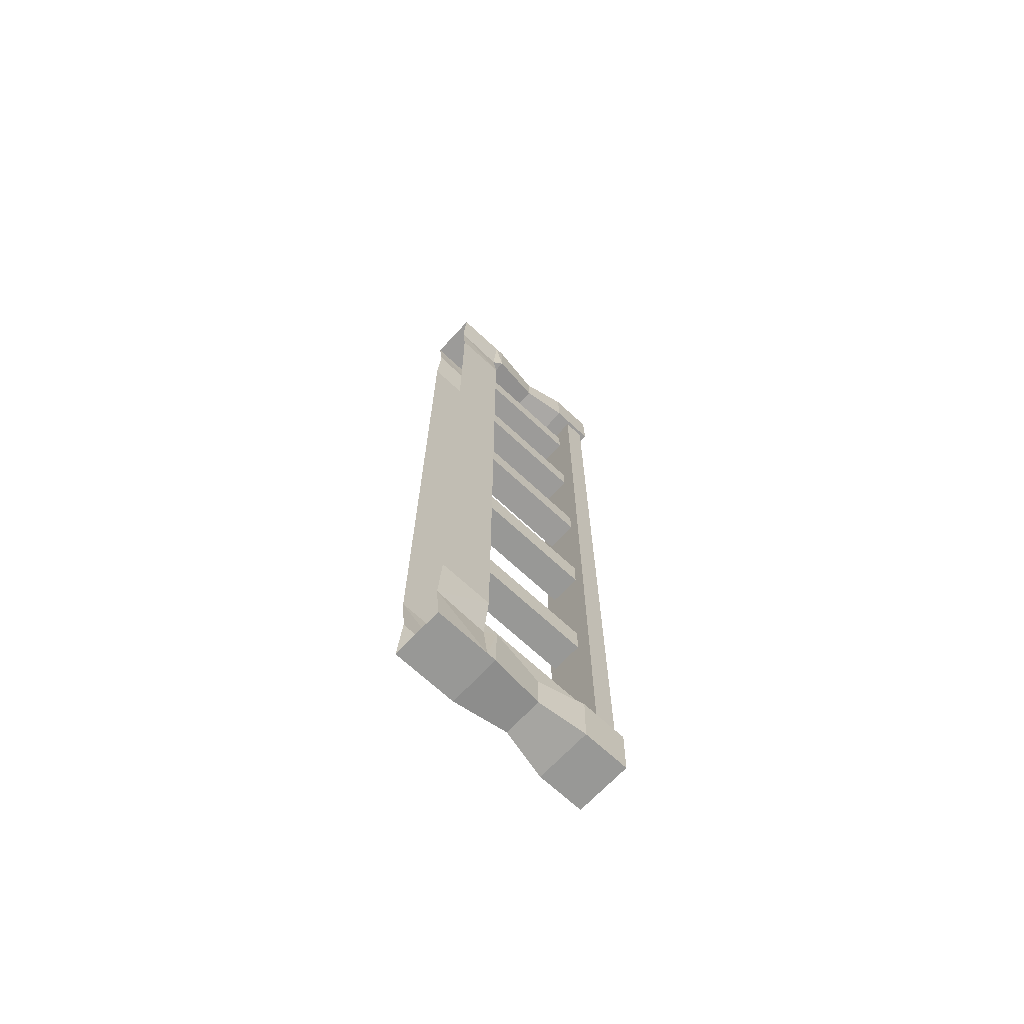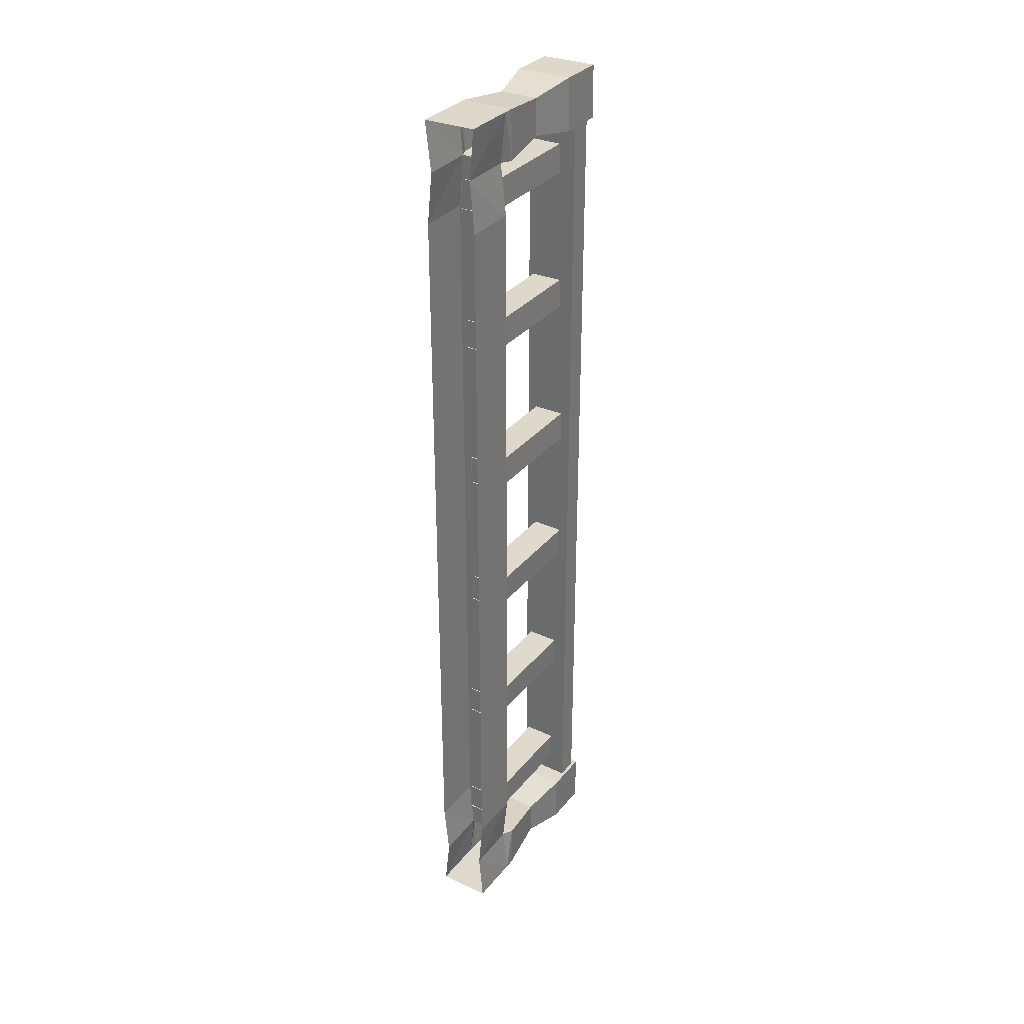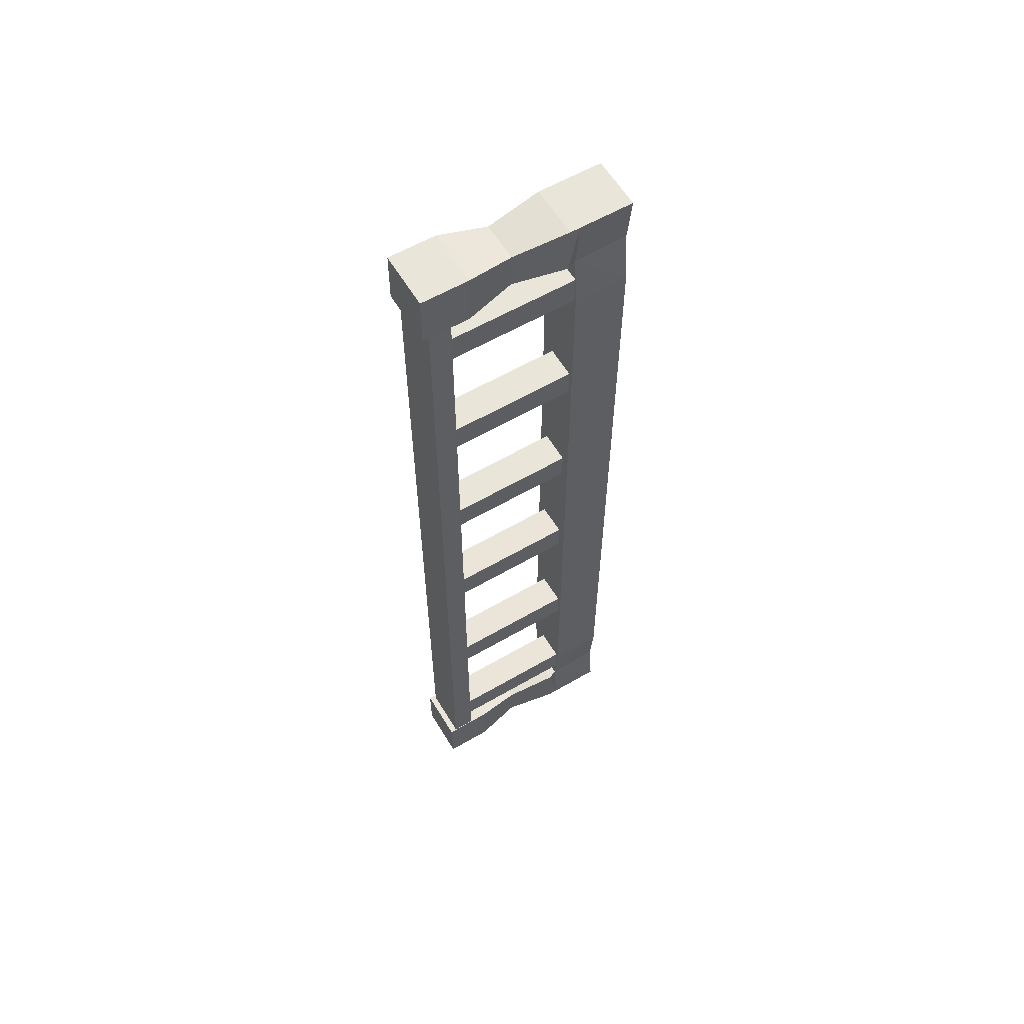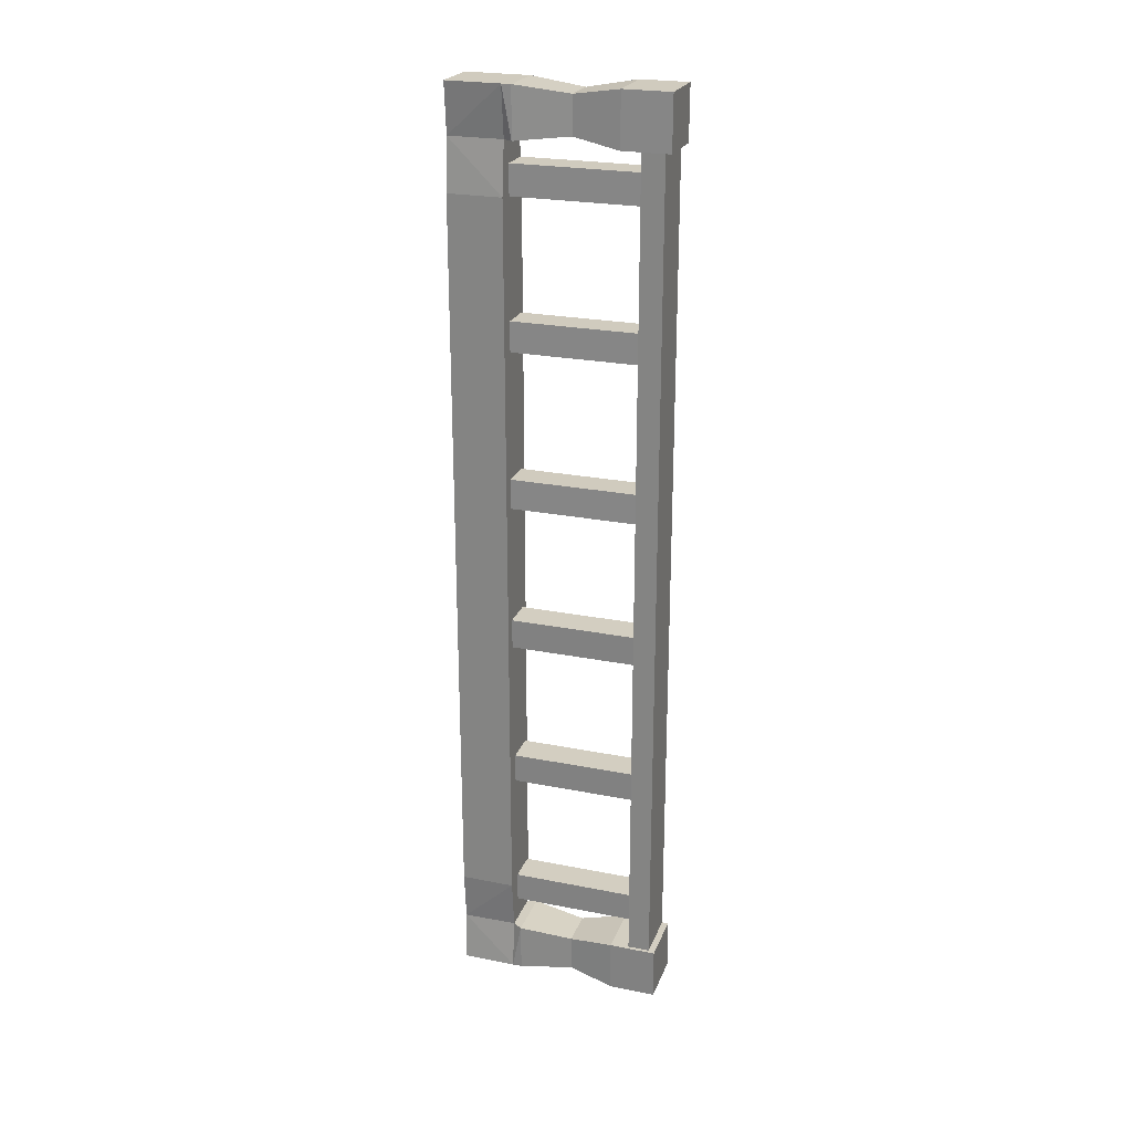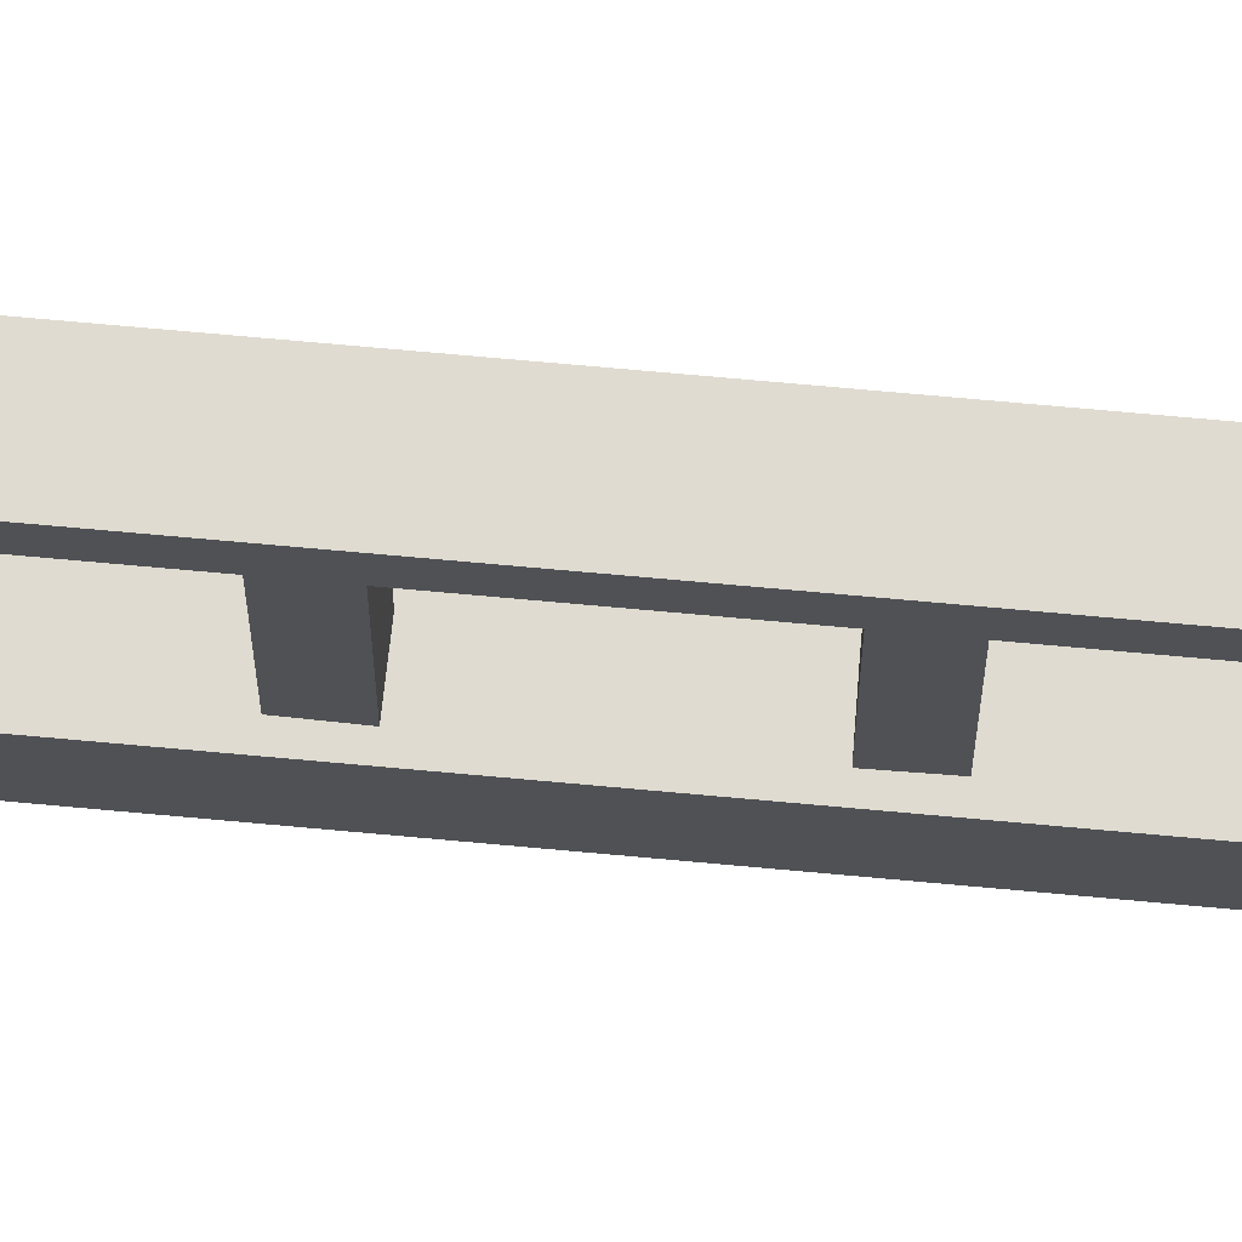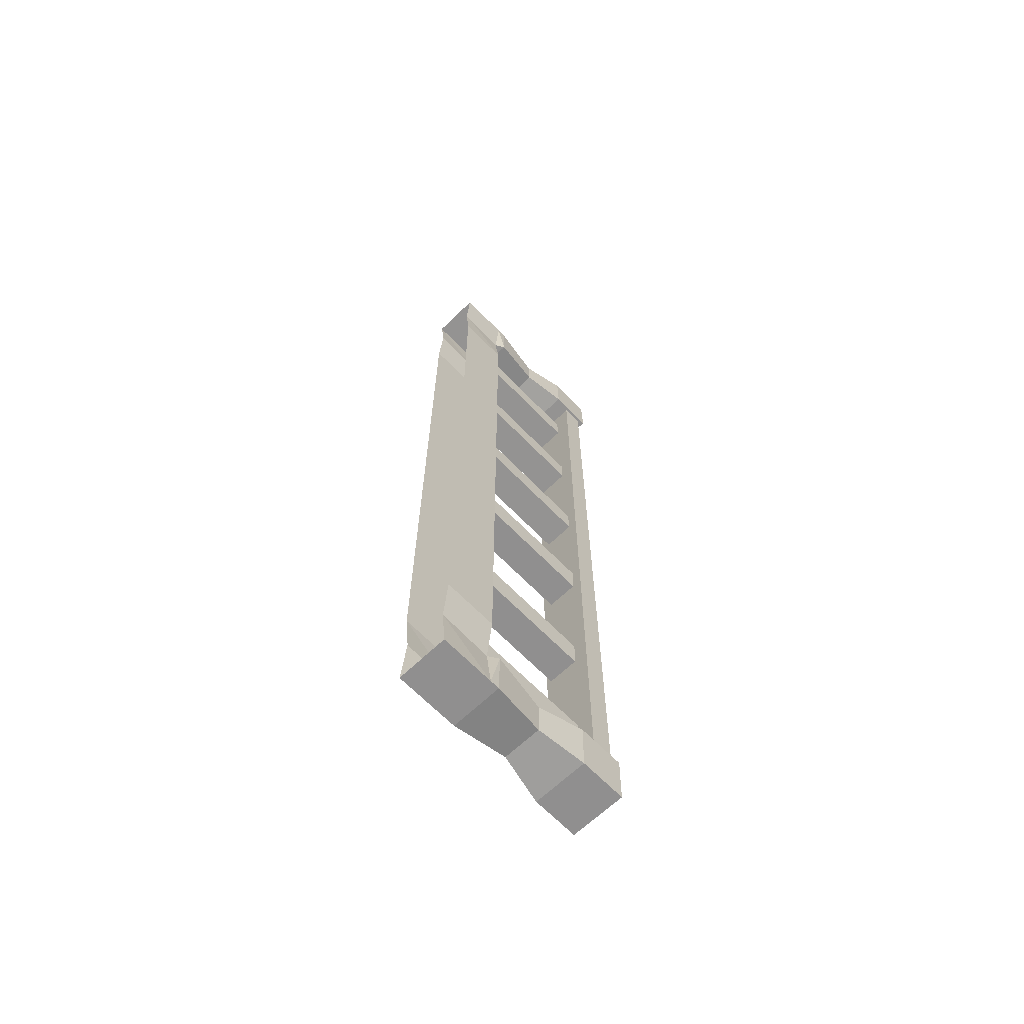
<metadata>
{"format":"obj","ext":"obj","renderer":"f3d","projection":"perspective","resolution":1024,"background":"white","views":[{"elev":-69.2,"azim":47.1,"up":"+Z"},{"elev":32.3,"azim":32.2,"up":"+Z"},{"elev":59.2,"azim":-120.9,"up":"+Z"},{"elev":24.2,"azim":108.2,"up":"+Z"},{"elev":69.8,"azim":95.3,"up":"+Y"},{"elev":-66.1,"azim":44.1,"up":"+Z"}]}
</metadata>
<code>
v 0.9422 -0.751 5.809
v 0.9545 0.02528 6.053
v 0.9207 -1.018 6.061
v 0.9505 0.02528 6.315
v 0.9416 -1.018 6.306
v 0.6791 0.02528 6.049
v 0.7115 -1.018 6.058
v 0.6751 0.02528 6.311
v 0.6841 -1.018 6.302
v 0.7068 -0.751 6.058
v 0.6861 -1.018 5.805
v 0.6861 -0.751 5.805
v 0.9148 -0.751 6.061
v 0.9422 -1.018 5.809
v 0.6818 -0.116 6.081
v 0.6818 -0.007252 6.081
v 0.9379 -0.116 6.085
v 0.9379 -0.007252 6.085
v 0.7203 -0.4356 6.089
v 0.7174 -0.4356 6.272
v 0.9122 -0.4356 6.092
v 0.9093 -0.4356 6.275
v 0.688 -0.7039 6.058
v 0.9455 -0.7039 6.062
v 0.9416 -0.7039 6.306
v 0.6841 -0.7039 6.302
v 0.6751 -0.2061 6.311
v 0.6791 -0.2061 6.049
v 0.9545 -0.2061 6.053
v 0.9505 -0.2061 6.315
v 0.9416 -0.751 6.306
v 0.6841 -0.751 6.302
v 0.8554 -0.1021 5.795
v 0.8554 -0.7559 5.795
v 0.8531 -0.1021 5.944
v 0.8531 -0.7559 5.944
v 0.699 -0.1021 5.793
v 0.699 -0.7559 5.793
v 0.6967 -0.1021 5.941
v 0.6967 -0.7559 5.941
v 0.8667 -0.1021 5.07
v 0.8667 -0.7559 5.07
v 0.8644 -0.1021 5.219
v 0.8644 -0.7559 5.219
v 0.7103 -0.1021 5.068
v 0.7103 -0.7559 5.068
v 0.708 -0.1021 5.216
v 0.708 -0.7559 5.216
v 0.8894 -0.1021 4.297
v 0.8894 -0.7559 4.297
v 0.8871 -0.1021 4.445
v 0.8871 -0.7559 4.445
v 0.733 -0.1021 4.294
v 0.733 -0.7559 4.294
v 0.7307 -0.1021 4.443
v 0.7307 -0.7559 4.443
v 0.9422 -0.751 2.191
v 0.9545 0.02528 1.947
v 0.9207 -1.018 1.939
v 0.9505 0.02528 1.685
v 0.9416 -1.018 1.694
v 0.6791 0.02528 1.951
v 0.7115 -1.018 1.942
v 0.6751 0.02528 1.689
v 0.6841 -1.018 1.698
v 0.7068 -0.751 1.942
v 0.6861 -1.018 2.195
v 0.6861 -0.751 2.195
v 0.9148 -0.751 1.939
v 0.9422 -1.018 2.191
v 0.6818 -0.116 1.919
v 0.6818 -0.007256 1.919
v 0.9379 -0.116 1.915
v 0.9379 -0.007256 1.915
v 0.7203 -0.4356 1.911
v 0.7174 -0.4356 1.728
v 0.9122 -0.4356 1.908
v 0.9093 -0.4356 1.725
v 0.688 -0.7039 1.942
v 0.9455 -0.7039 1.938
v 0.9416 -0.7039 1.694
v 0.6841 -0.7039 1.698
v 0.6751 -0.2062 1.689
v 0.6791 -0.2062 1.951
v 0.9545 -0.2062 1.947
v 0.9505 -0.2062 1.685
v 0.9416 -0.751 1.694
v 0.6841 -0.751 1.698
v 0.8554 -0.1021 2.205
v 0.8554 -0.7559 2.205
v 0.8531 -0.1021 2.056
v 0.8531 -0.7559 2.056
v 0.699 -0.1021 2.207
v 0.699 -0.7559 2.207
v 0.6967 -0.1021 2.059
v 0.6967 -0.7559 2.059
v 0.8667 -0.1021 2.93
v 0.8667 -0.7559 2.93
v 0.8644 -0.1021 2.781
v 0.8644 -0.7559 2.781
v 0.7103 -0.1021 2.932
v 0.7103 -0.7559 2.932
v 0.708 -0.1021 2.784
v 0.708 -0.7559 2.784
v 0.8894 -0.1021 3.703
v 0.8894 -0.7559 3.703
v 0.8871 -0.1021 3.555
v 0.8871 -0.7559 3.555
v 0.733 -0.1021 3.706
v 0.733 -0.7559 3.706
v 0.7307 -0.1021 3.557
v 0.7307 -0.7559 3.557
f 6 29 28
f 30 8 27
f 27 6 28
f 29 4 30
f 10 11 7
f 1 3 14
f 1 10 13
f 21 25 24
f 26 19 23
f 22 26 25
f 23 21 24
f 6 4 2
f 23 13 10
f 31 26 32
f 32 23 10
f 24 31 13
f 21 30 22
f 20 28 19
f 30 20 22
f 28 21 19
f 3 31 5
f 9 10 7
f 31 9 5
f 37 34 38
f 35 40 36
f 39 38 40
f 33 36 34
f 45 42 46
f 43 48 44
f 47 46 48
f 41 44 42
f 54 49 50
f 52 55 56
f 55 54 56
f 49 52 50
f 72 18 74
f 74 17 73
f 11 68 67
f 73 15 71
f 12 57 68
f 57 14 70
f 85 62 84
f 86 64 60
f 83 62 64
f 85 60 58
f 67 66 63
f 59 57 70
f 57 66 68
f 81 77 80
f 82 75 76
f 82 78 81
f 79 77 75
f 62 60 64
f 69 79 66
f 87 82 81
f 88 79 82
f 87 80 69
f 77 86 85
f 76 84 83
f 76 86 78
f 75 85 84
f 59 87 69
f 65 66 88
f 65 87 61
f 90 93 94
f 96 91 92
f 94 95 96
f 92 89 90
f 98 101 102
f 104 99 100
f 102 103 104
f 100 97 98
f 110 105 109
f 112 107 108
f 110 111 112
f 108 105 106
f 15 72 71
f 6 2 29
f 30 4 8
f 27 8 6
f 29 2 4
f 10 12 11
f 1 13 3
f 1 12 10
f 21 22 25
f 26 20 19
f 22 20 26
f 23 19 21
f 6 8 4
f 23 24 13
f 31 25 26
f 32 26 23
f 24 25 31
f 21 29 30
f 20 27 28
f 30 27 20
f 28 29 21
f 3 13 31
f 9 32 10
f 31 32 9
f 37 33 34
f 35 39 40
f 39 37 38
f 33 35 36
f 45 41 42
f 43 47 48
f 47 45 46
f 41 43 44
f 54 53 49
f 52 51 55
f 55 53 54
f 49 51 52
f 72 16 18
f 74 18 17
f 11 12 68
f 73 17 15
f 12 1 57
f 57 1 14
f 85 58 62
f 86 83 64
f 83 84 62
f 85 86 60
f 67 68 66
f 59 69 57
f 57 69 66
f 81 78 77
f 82 79 75
f 82 76 78
f 79 80 77
f 62 58 60
f 69 80 79
f 87 88 82
f 88 66 79
f 87 81 80
f 77 78 86
f 76 75 84
f 76 83 86
f 75 77 85
f 59 61 87
f 65 63 66
f 65 88 87
f 90 89 93
f 96 95 91
f 94 93 95
f 92 91 89
f 98 97 101
f 104 103 99
f 102 101 103
f 100 99 97
f 110 106 105
f 112 111 107
f 110 109 111
f 108 107 105
f 15 16 72

</code>
